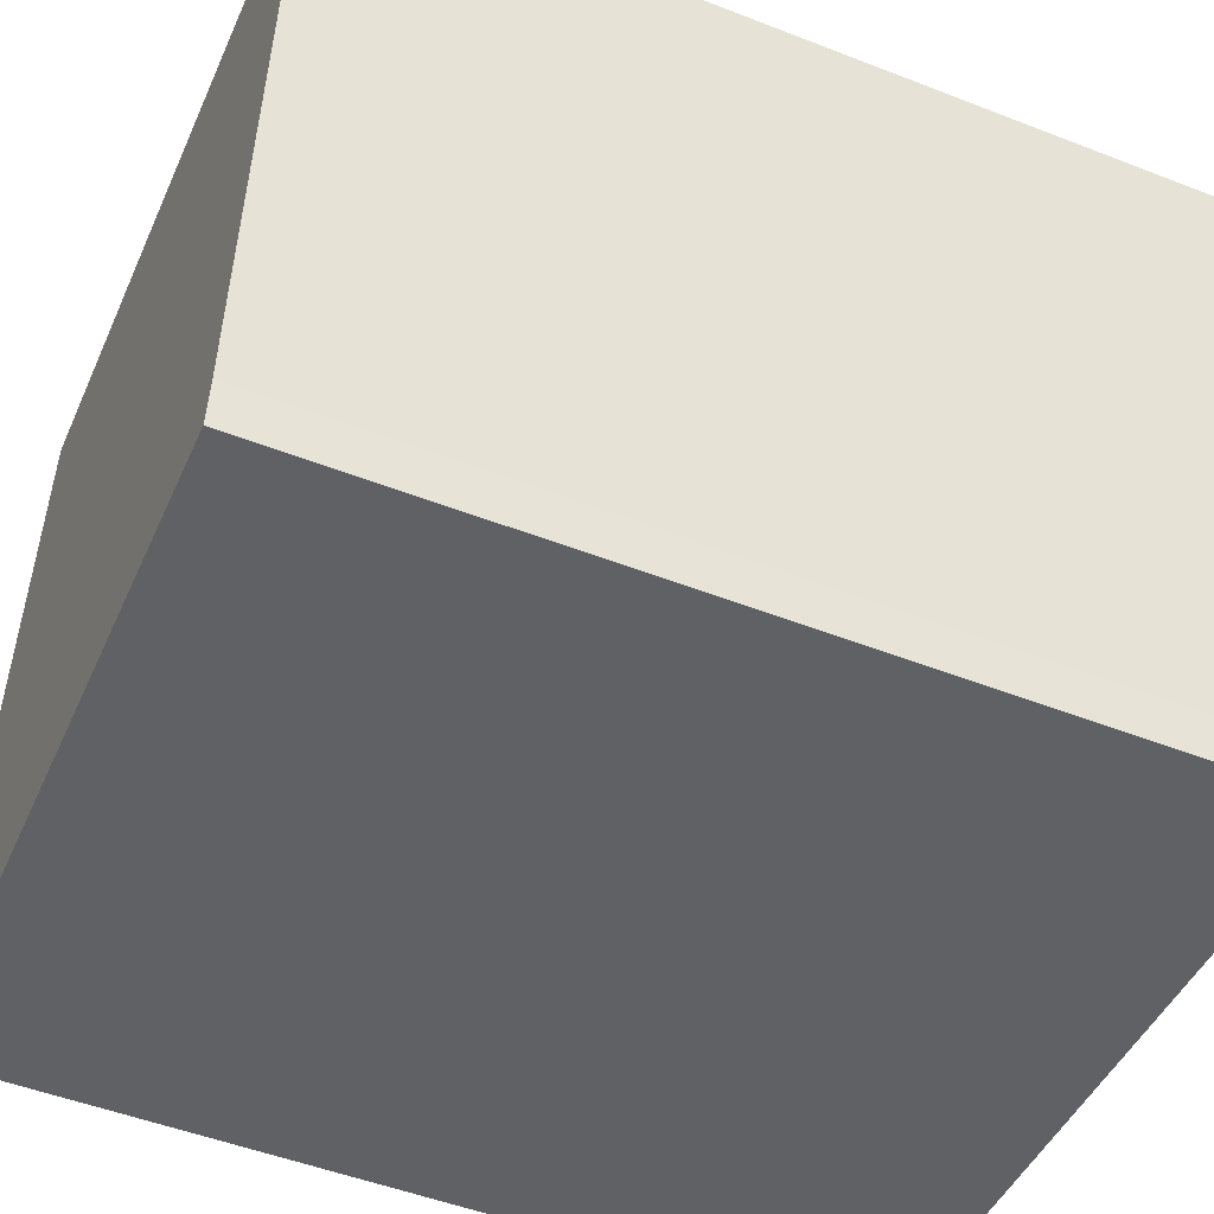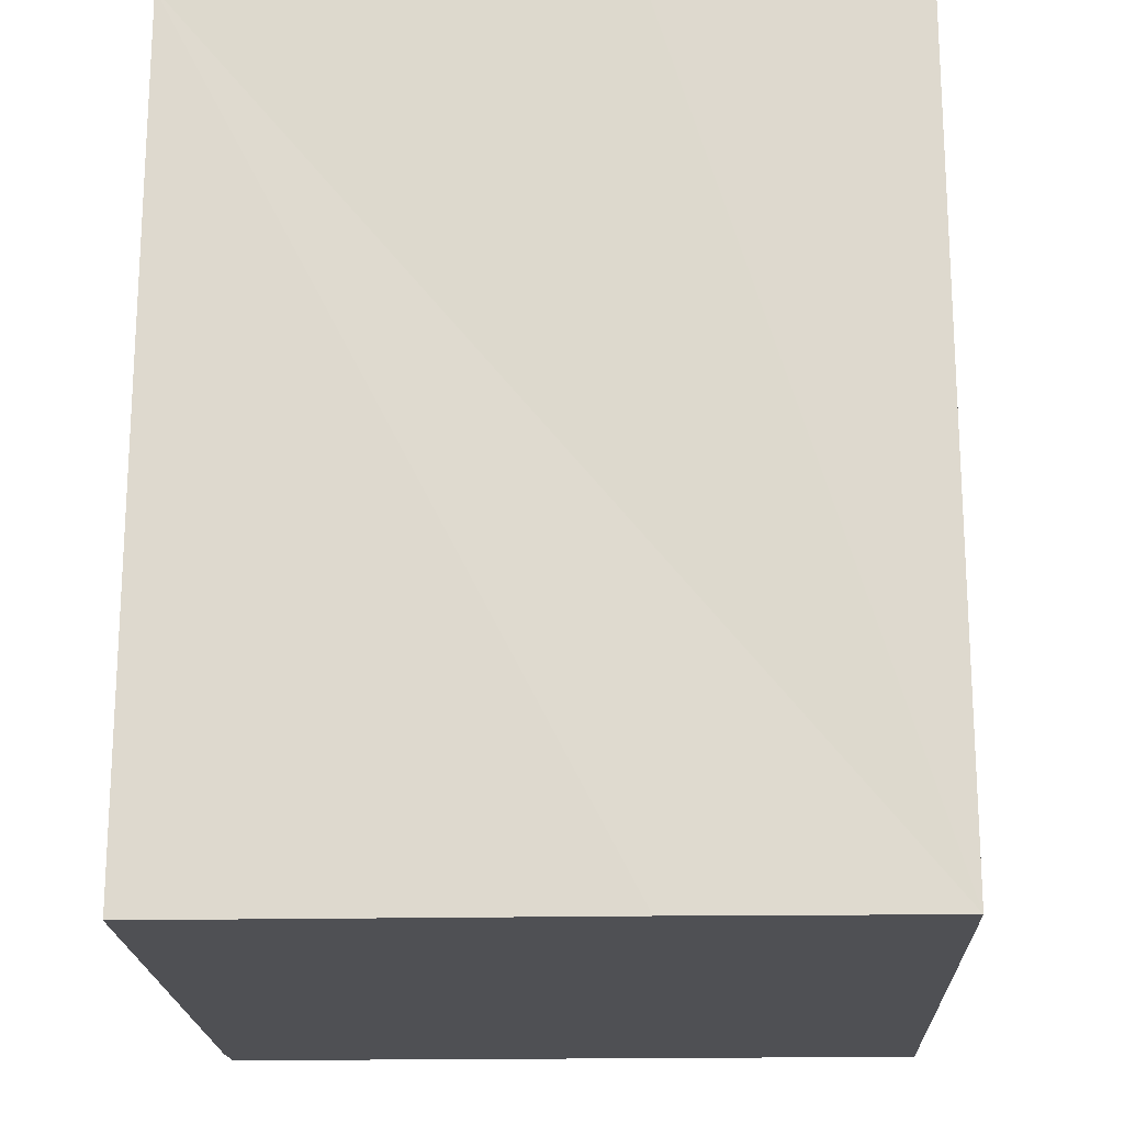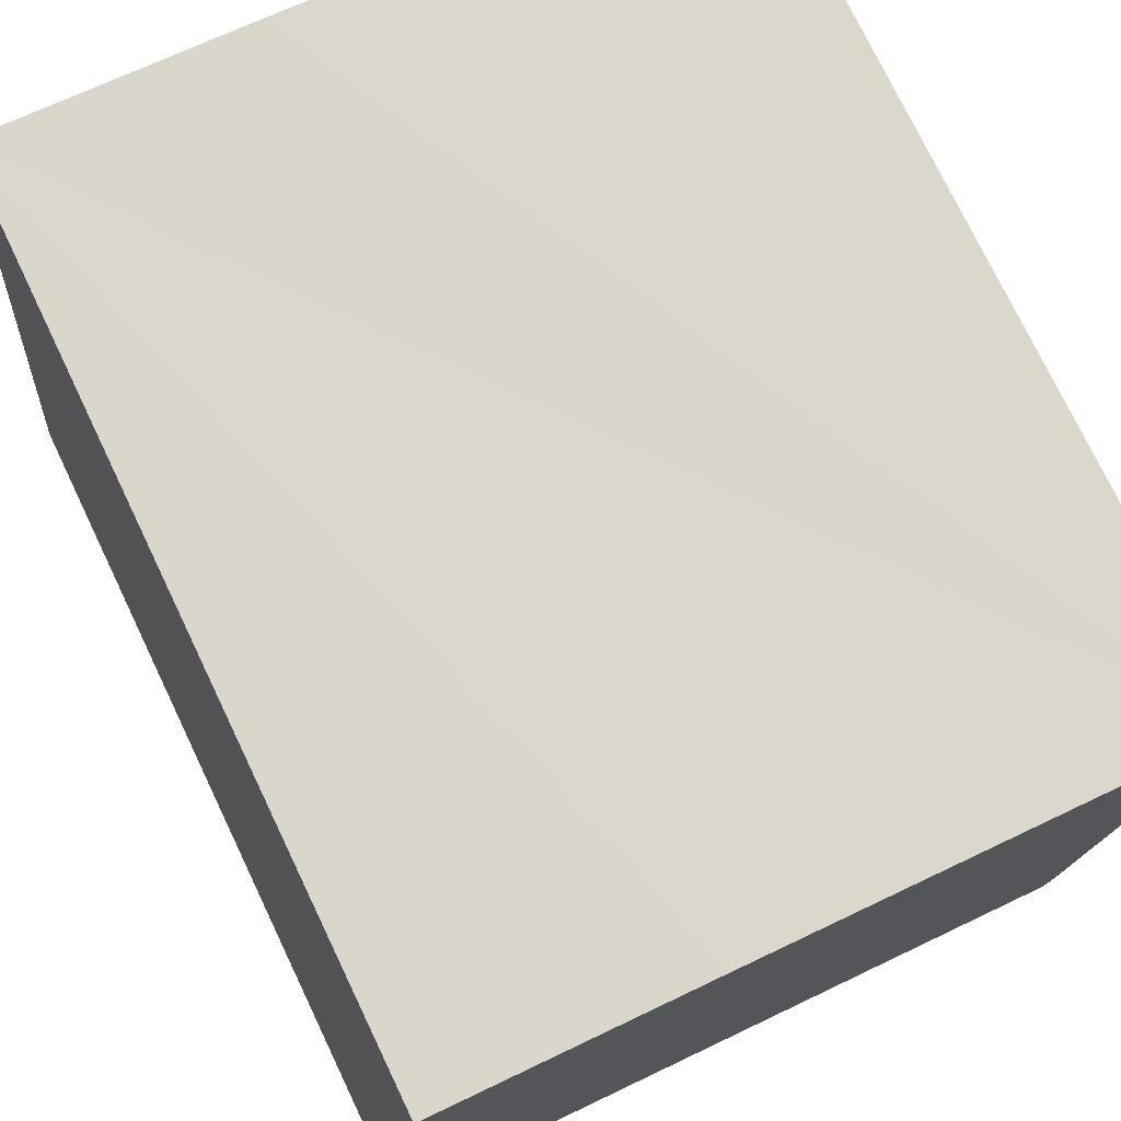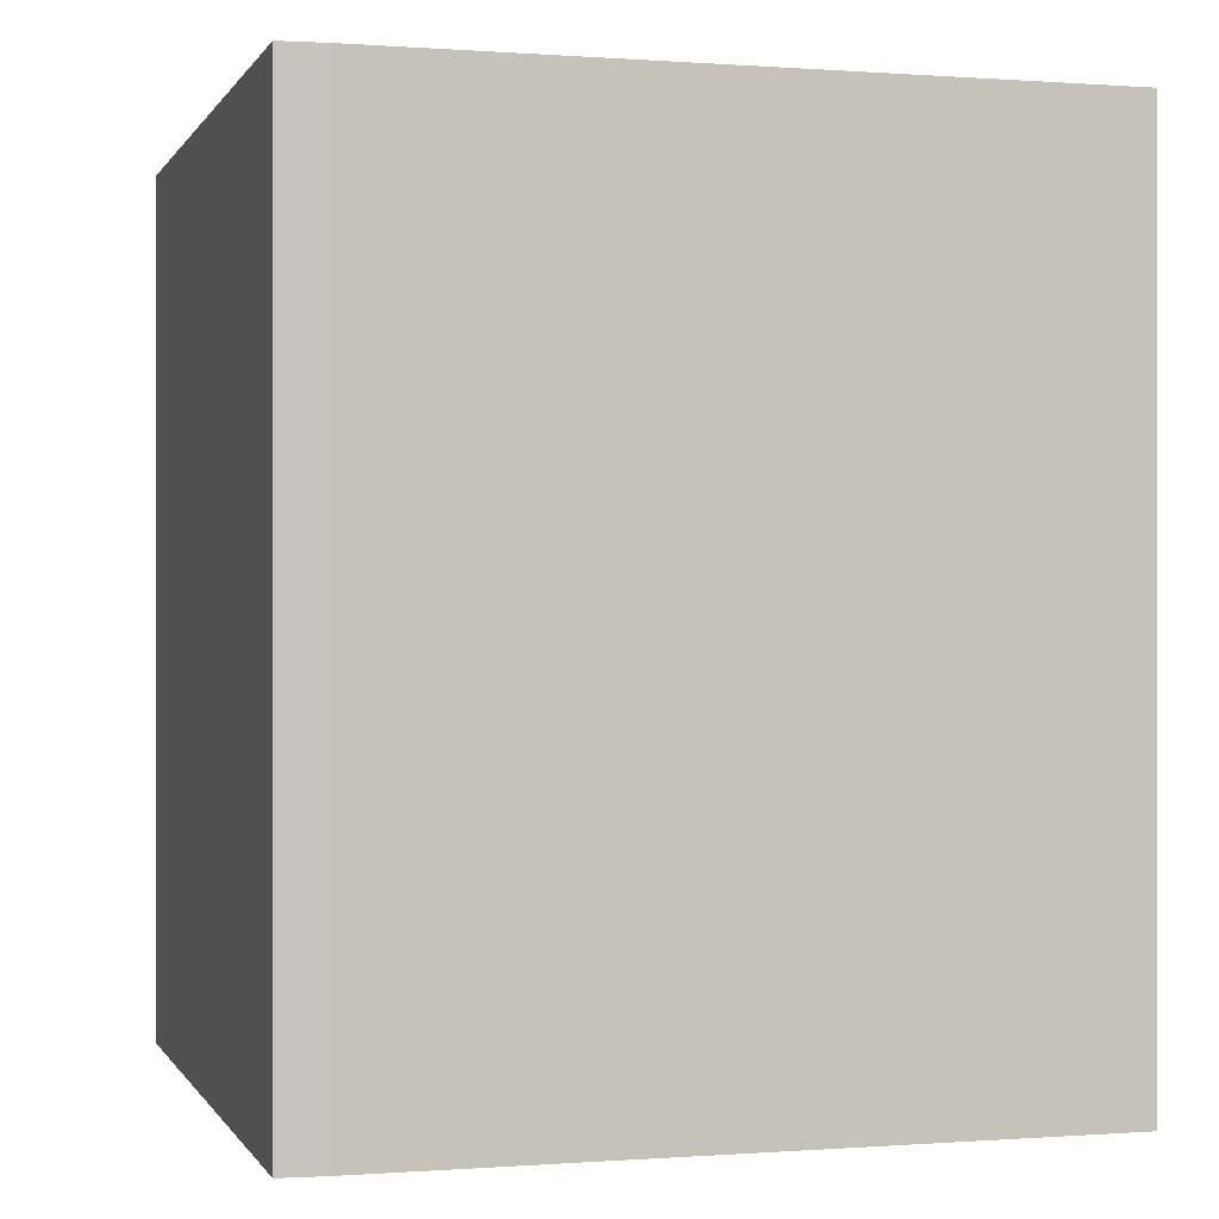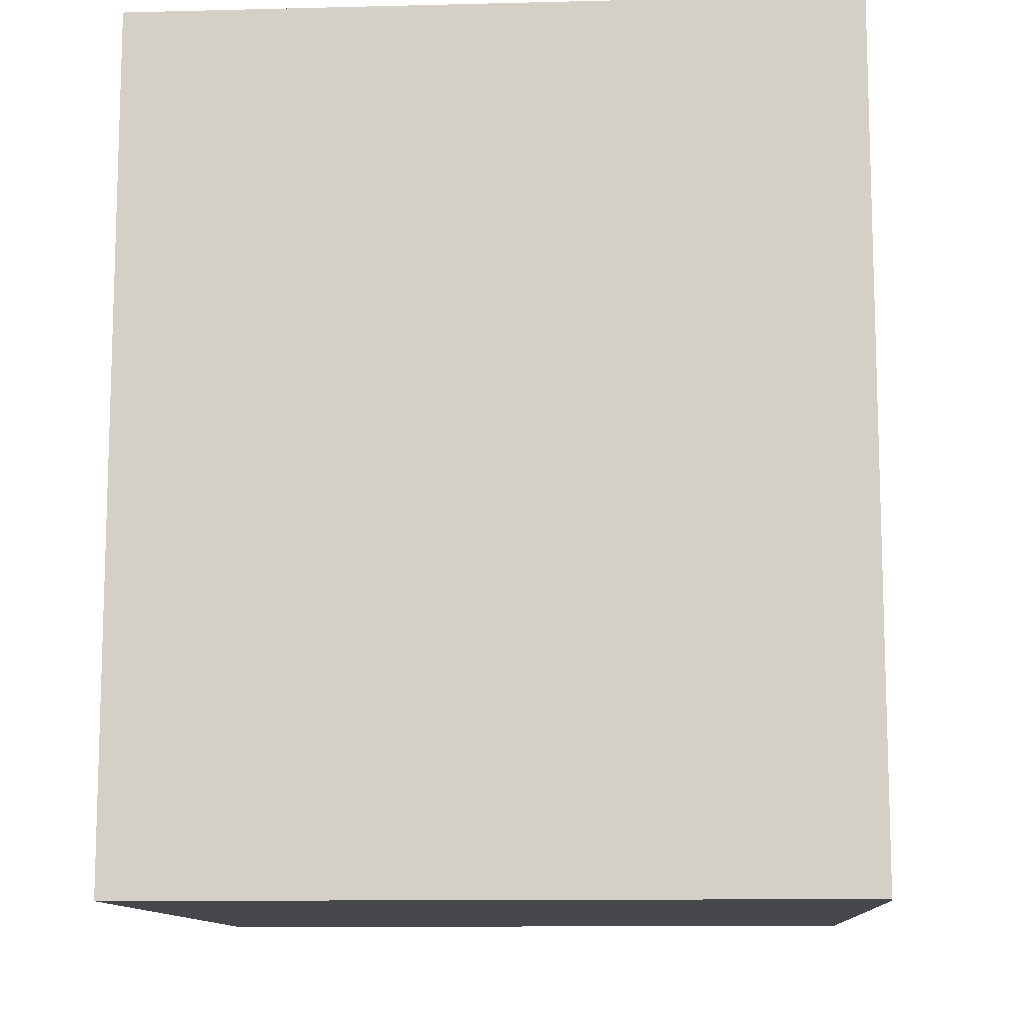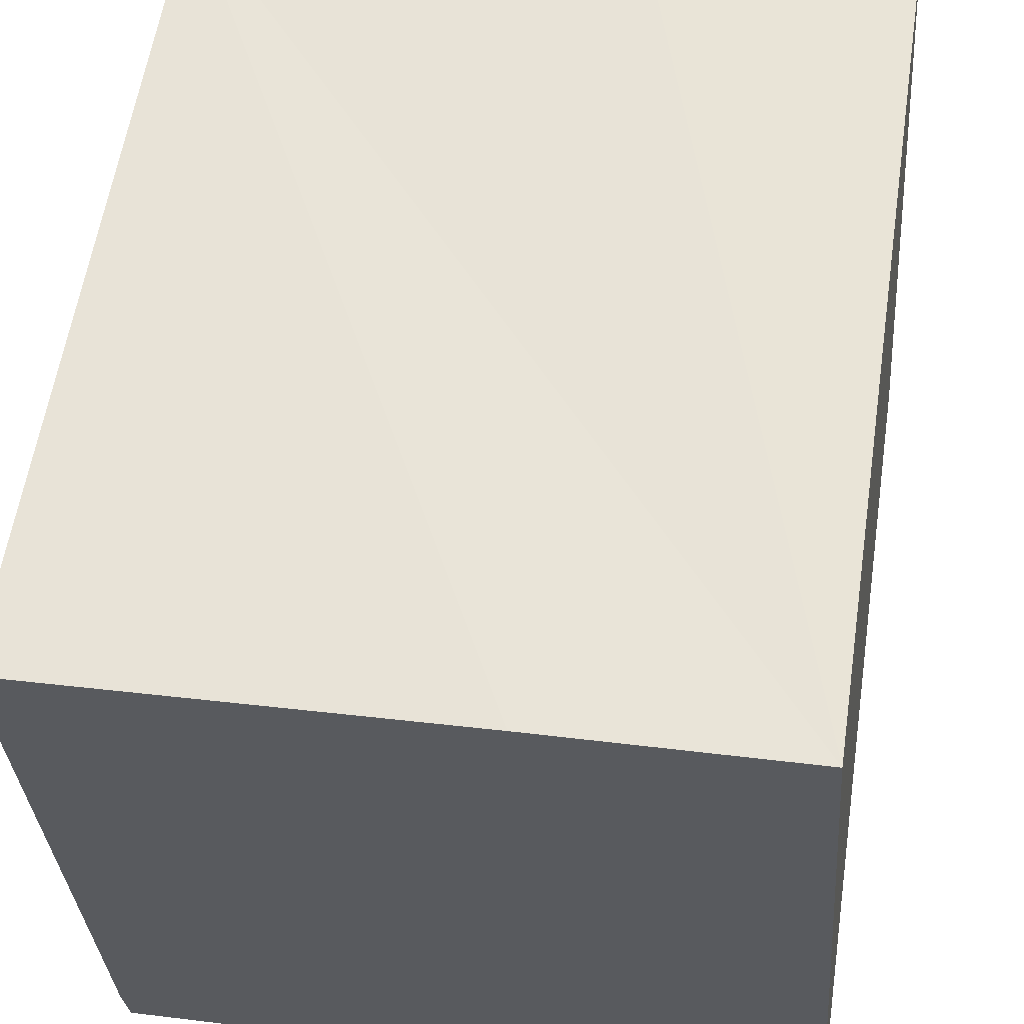
<metadata>
{"format":"obj","ext":"obj","renderer":"f3d","projection":"perspective","resolution":1024,"background":"white","views":[{"elev":-50.1,"azim":-113.2,"up":"+Z"},{"elev":-19.1,"azim":-1.8,"up":"+Y"},{"elev":75.6,"azim":154.4,"up":"+Z"},{"elev":-0.0,"azim":-109.5,"up":"+Y"},{"elev":-11.3,"azim":179.7,"up":"+Y"},{"elev":58.4,"azim":8.6,"up":"+Z"}]}
</metadata>
<code>
v  0.265 5.86 -4.696
v  5.213 5.86 -4.663
v  0.306 5.86 -4.995
v  4.826 5.86 0.314
v  0 5.86 3.588e-16
v  3.025 5.86 0.213
v  4.826 -1.923e-17 0.314
v  5.213 2.855e-16 -4.663
v  0.306 3.059e-16 -4.995
v  0.265 2.875e-16 -4.696
v  0 0 0
v  3.025 -1.304e-17 0.213
g defaultobject
f 1 2 3
f 2 1 4
f 4 1 5
f 4 5 6
f 7 2 4
f 2 7 8
f 8 3 2
f 3 8 9
f 9 1 3
f 1 9 10
f 10 5 1
f 5 10 11
f 6 7 4
f 7 6 5
f 7 5 12
f 12 5 11
f 7 9 8
f 9 7 10
f 10 7 11
f 11 7 12

</code>
